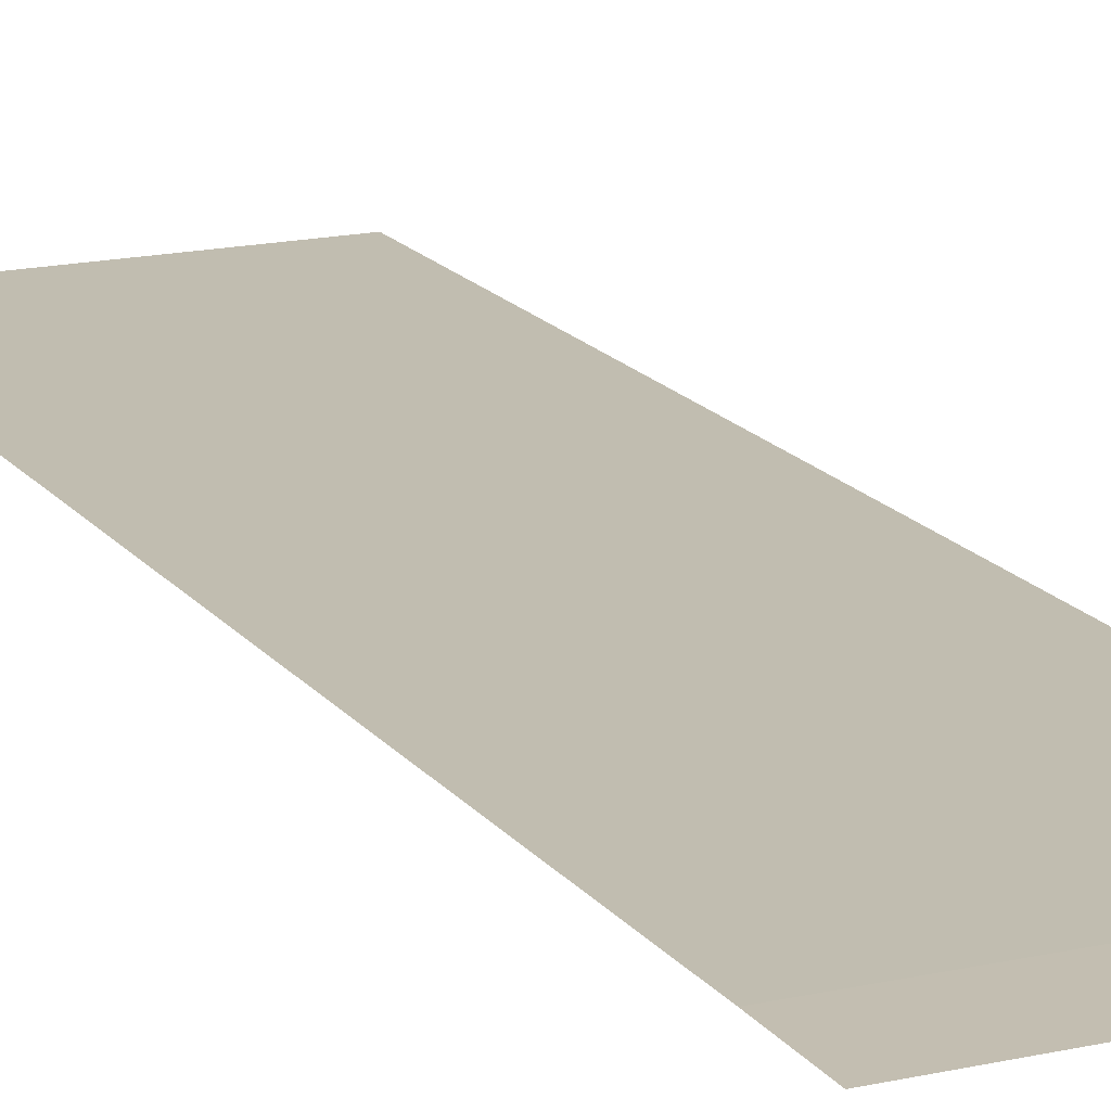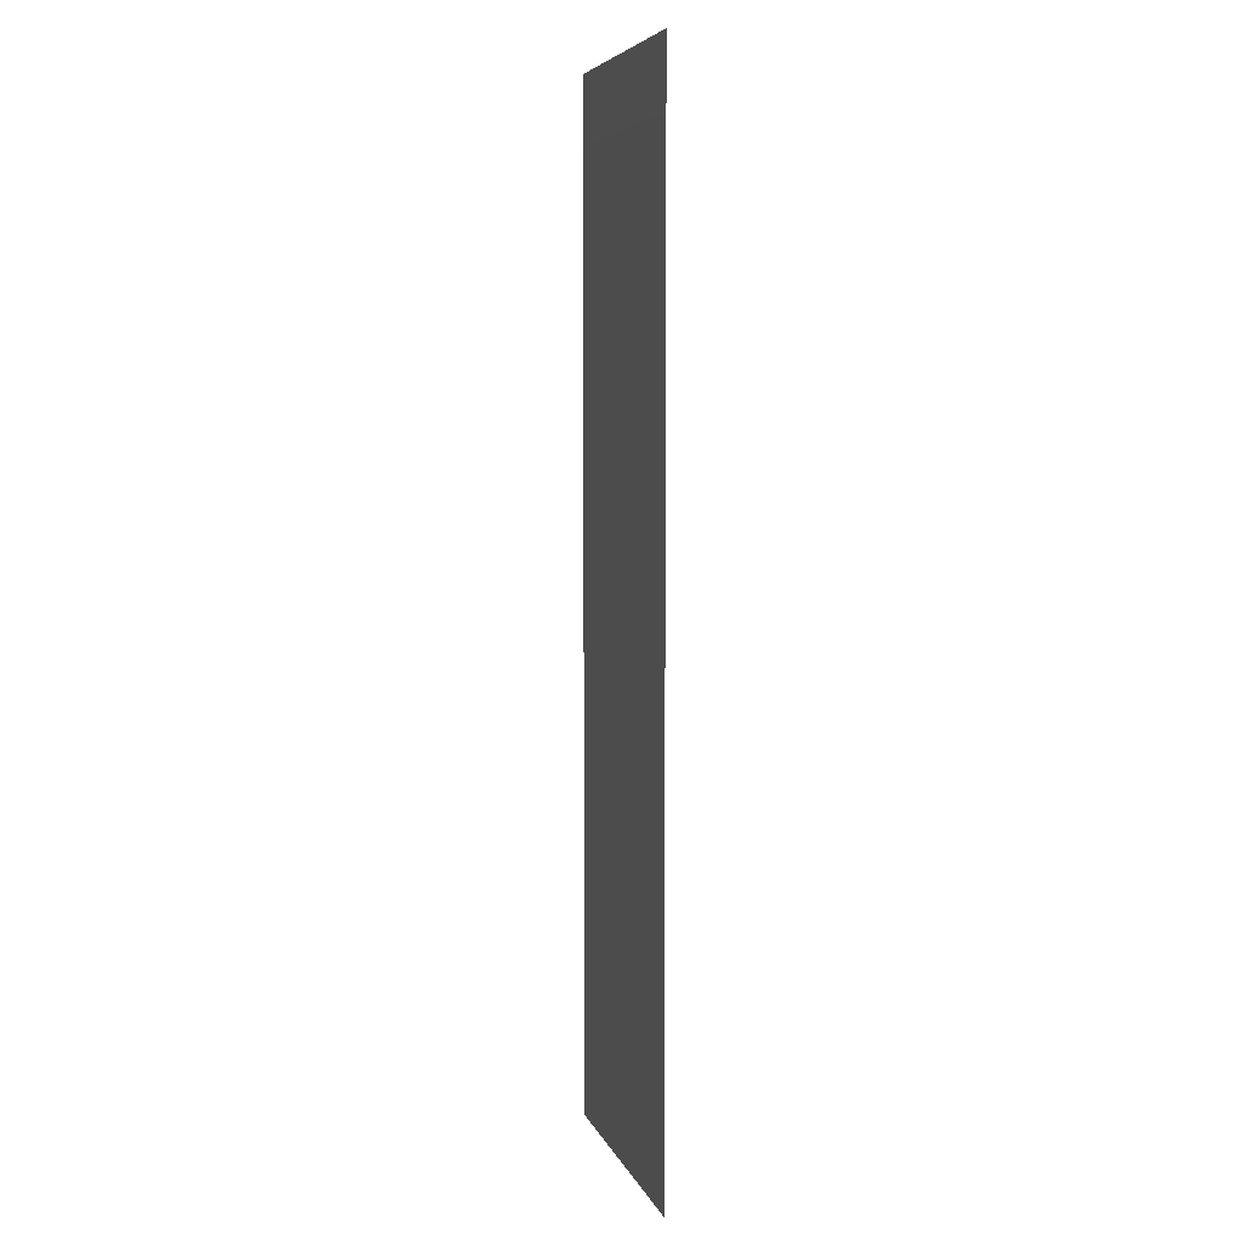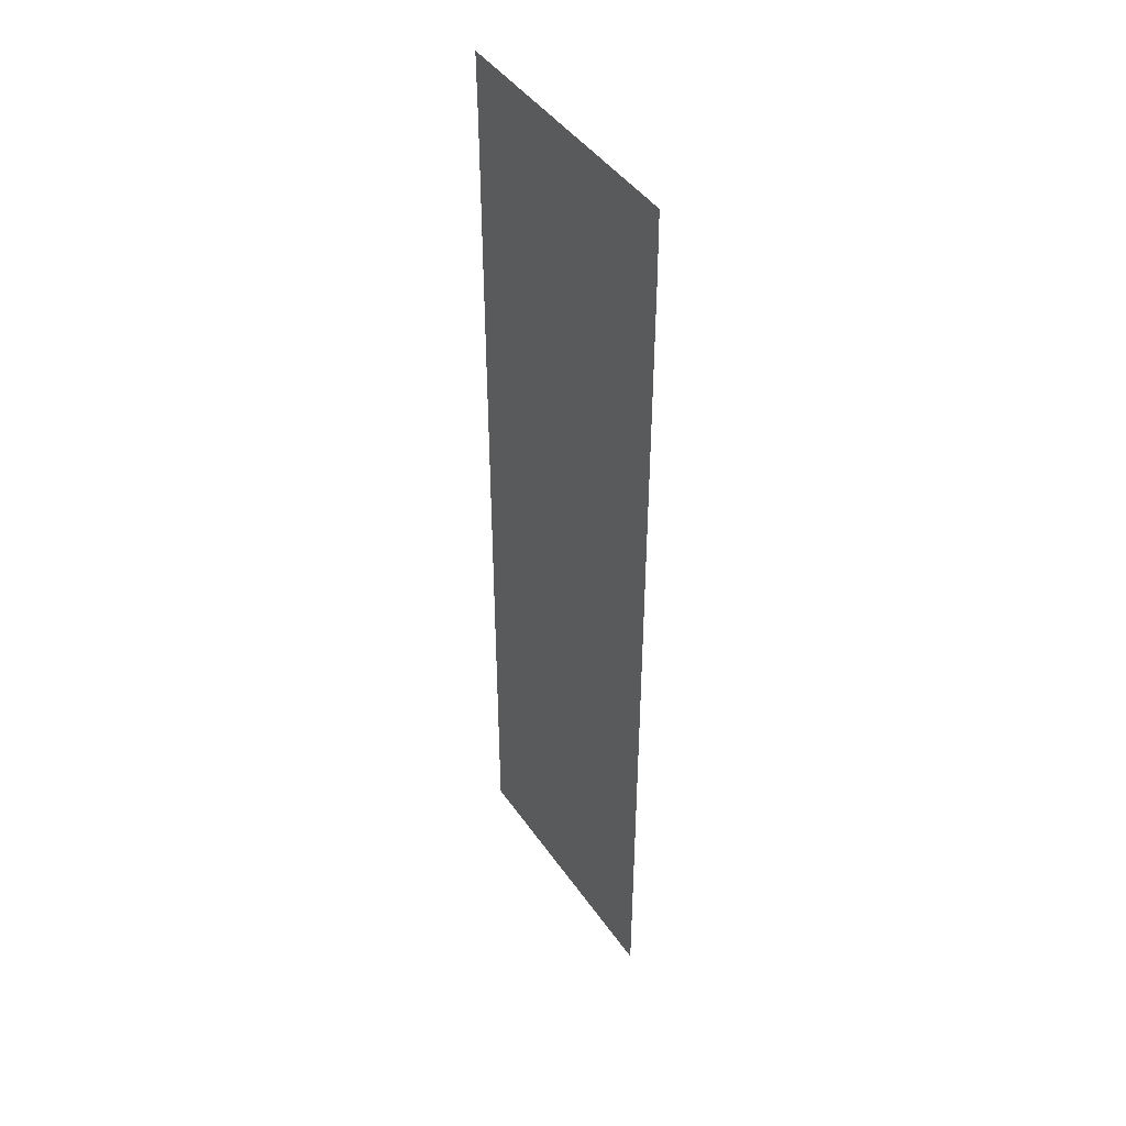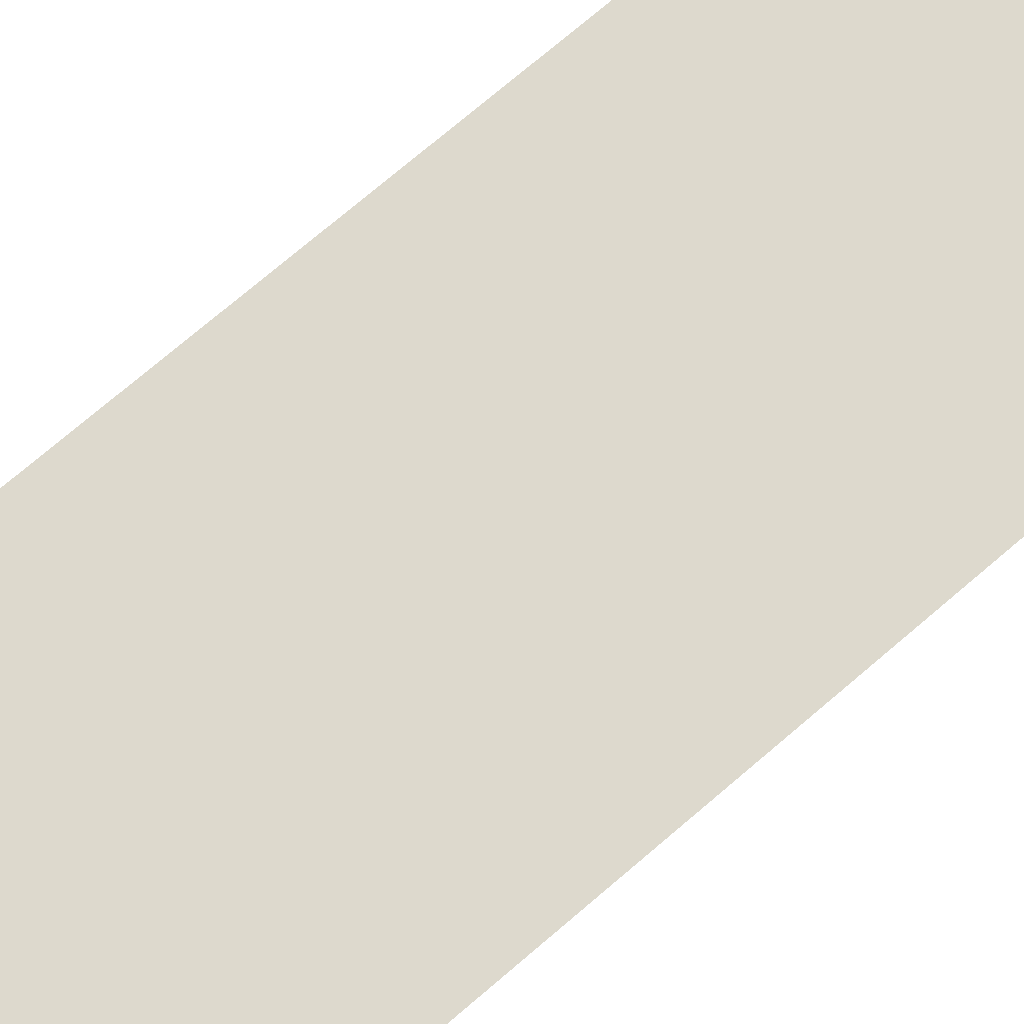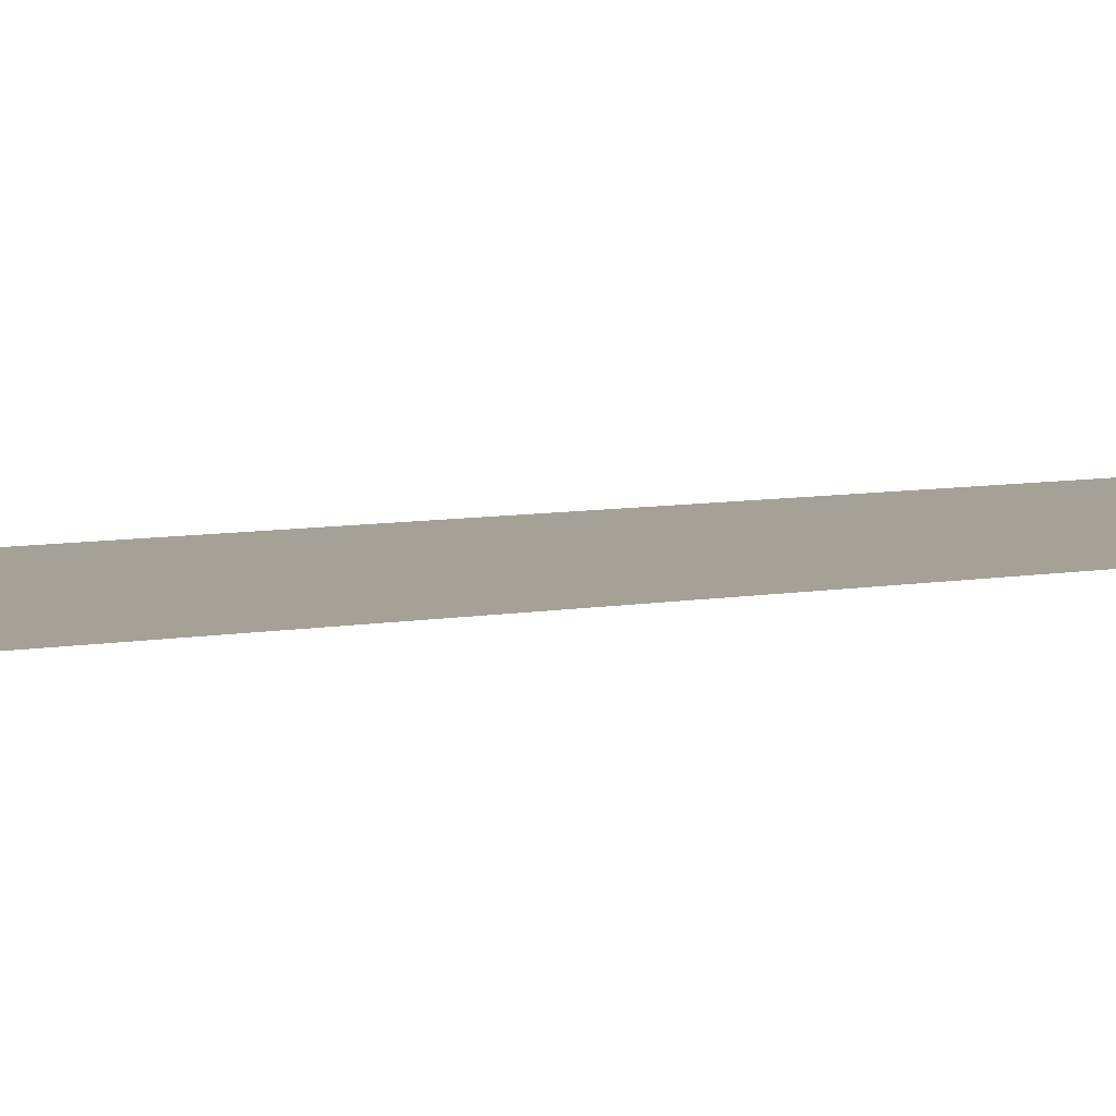
<metadata>
{"format":"obj","ext":"obj","renderer":"f3d","projection":"perspective","resolution":1024,"background":"white","views":[{"elev":16.7,"azim":-24.6,"up":"+Y"},{"elev":6.0,"azim":-105.0,"up":"+Z"},{"elev":44.3,"azim":57.7,"up":"+Z"},{"elev":72.0,"azim":49.2,"up":"+Y"},{"elev":6.1,"azim":57.5,"up":"+Y"}]}
</metadata>
<code>
o Plane
v 0 0.009674 -8
v 4.5 0.009674 -6.931
v 3 0.009674 -6.931
v 3 0.009674 -8
v 1.5 0.009674 -6.931
v 0 0.009674 -6.931
v 0 0.009674 -0.075
v 1.5 0.009674 -6.781
v 1.5 0.009674 -0.075
v 4.5 0.009674 -0.075
v 4.5 0.009674 -6.781
v 3 0.009674 -0.075
v 0 0.009674 -6.781
v 1.5 0.009674 -8
v 4.5 0.009674 -8
v 3 0.009674 -6.781
v 0 0.009674 0.07501
v 1.5 0.009674 0.07501
v 4.5 0.009674 0.07501
v 3 0.009674 0.07501
v 0 0.009674 6.781
v 1.5 0.009674 6.781
v 4.5 0.009674 6.781
v 3 0.009674 6.781
v 0 0 8
v 1.5 0 8
v 4.5 0 8
v 3 0 8
v 3 0.009674 6.931
v 0 0.009674 6.931
v 1.5 0.009674 6.931
v 4.5 0.009674 6.931
v 1.5 0.009674 3.478
v 3 0.009674 3.478
v 4.5 0.009674 3.478
v 0 0.009674 3.478
v 3 0.009674 3.378
v 4.5 0.009674 3.378
v 1.5 0.009674 3.378
v 0 0.009674 3.378
v 0 0.009674 -3.478
v 1.5 0.009674 -3.478
v 4.5 0.009674 -3.478
v 3 0.009674 -3.478
v 0 0.009674 -3.378
v 4.5 0.009674 -3.378
v 1.5 0.009674 -3.378
v 3 0.009674 -3.378
f 6 8 5
f 8 3 5
f 3 11 2
f 9 20 12
f 12 19 10
f 7 18 9
f 22 30 31
f 22 29 24
f 32 24 29
f 39 34 37
f 42 48 44
f 6 13 8
f 8 16 3
f 3 16 11
f 9 18 20
f 12 20 19
f 7 17 18
f 22 21 30
f 22 31 29
f 32 23 24
f 39 33 34
f 42 47 48
f 45 9 47
f 48 9 12
f 48 10 46
f 1 5 14
f 5 4 14
f 3 15 4
f 33 24 34
f 34 23 35
f 36 22 33
f 26 29 31
f 31 25 26
f 27 29 28
f 40 33 39
f 37 35 38
f 18 37 20
f 20 38 19
f 17 39 18
f 16 43 11
f 16 42 44
f 41 8 13
f 44 46 43
f 45 42 41
f 45 7 9
f 48 47 9
f 48 12 10
f 1 6 5
f 5 3 4
f 3 2 15
f 33 22 24
f 34 24 23
f 36 21 22
f 26 28 29
f 31 30 25
f 27 32 29
f 40 36 33
f 37 34 35
f 18 39 37
f 20 37 38
f 17 40 39
f 16 44 43
f 16 8 42
f 41 42 8
f 44 48 46
f 45 47 42

</code>
